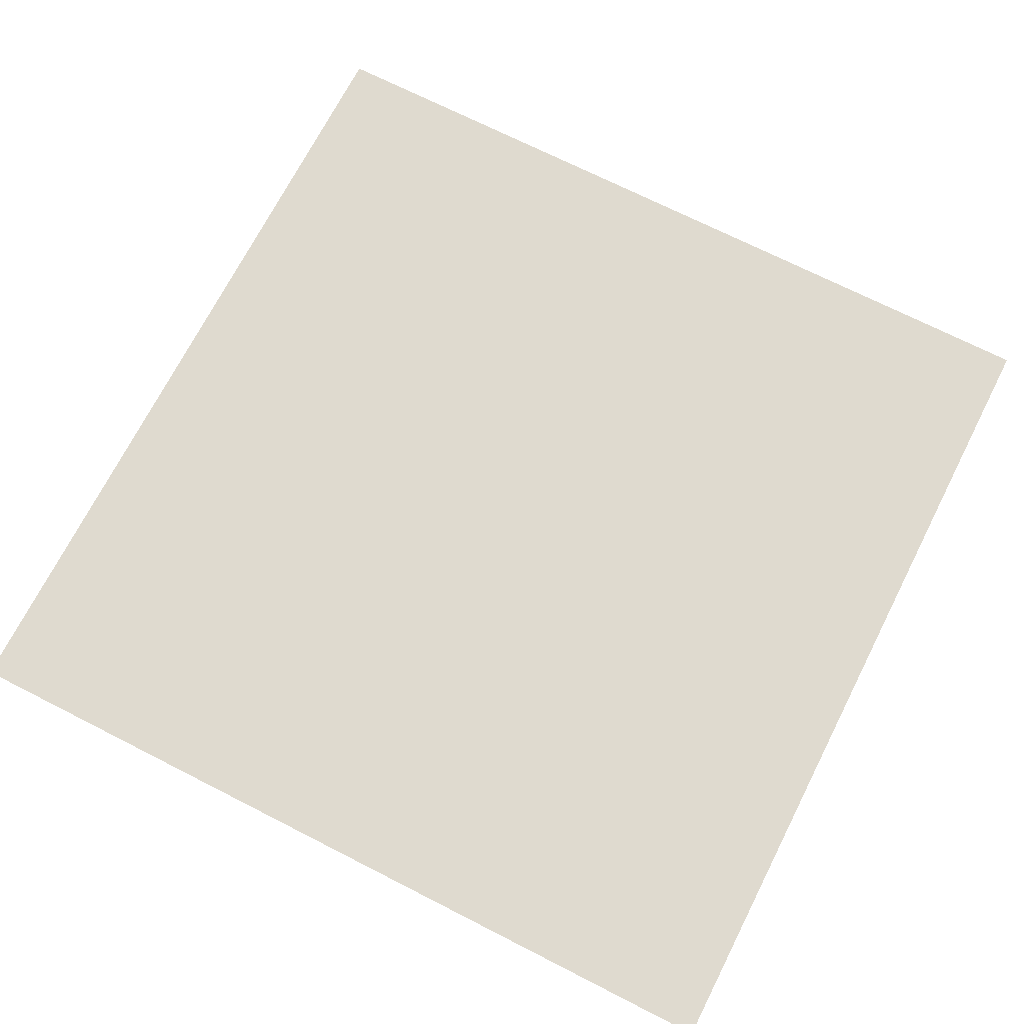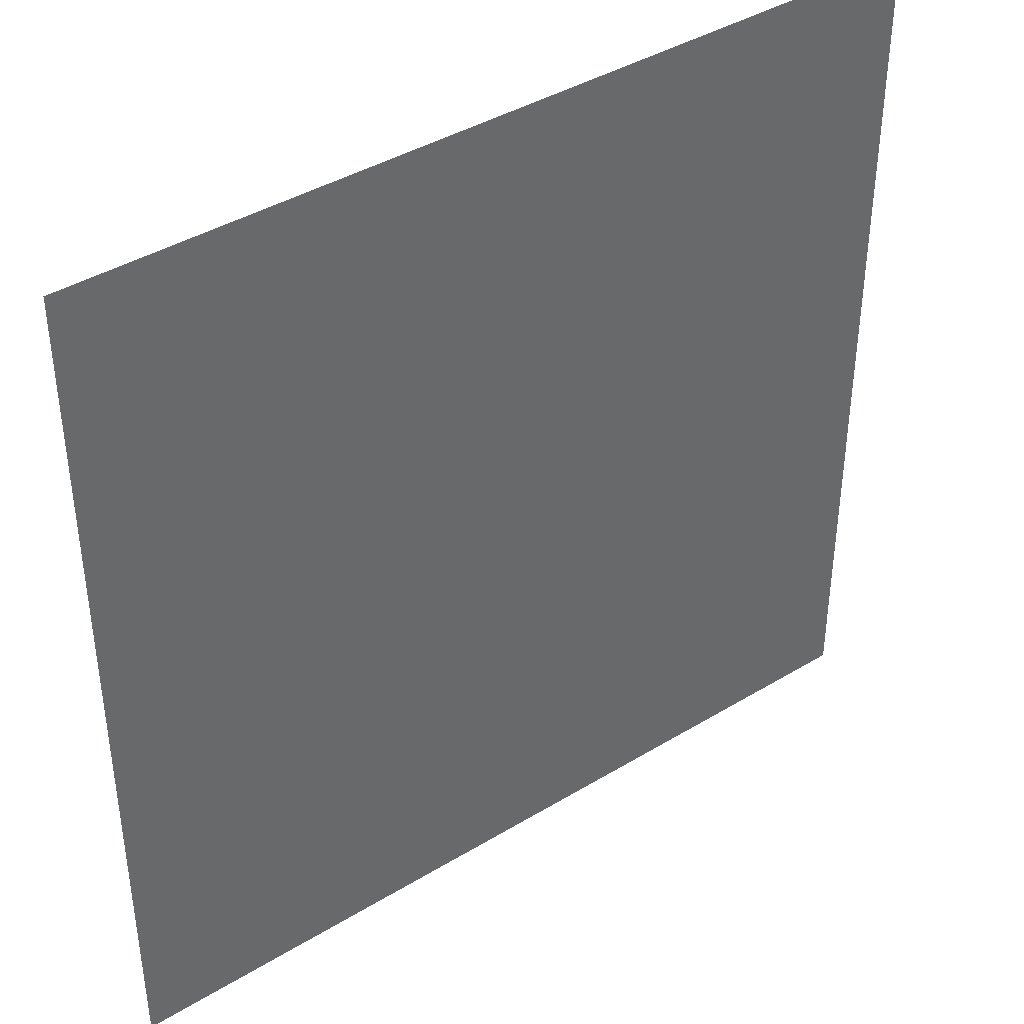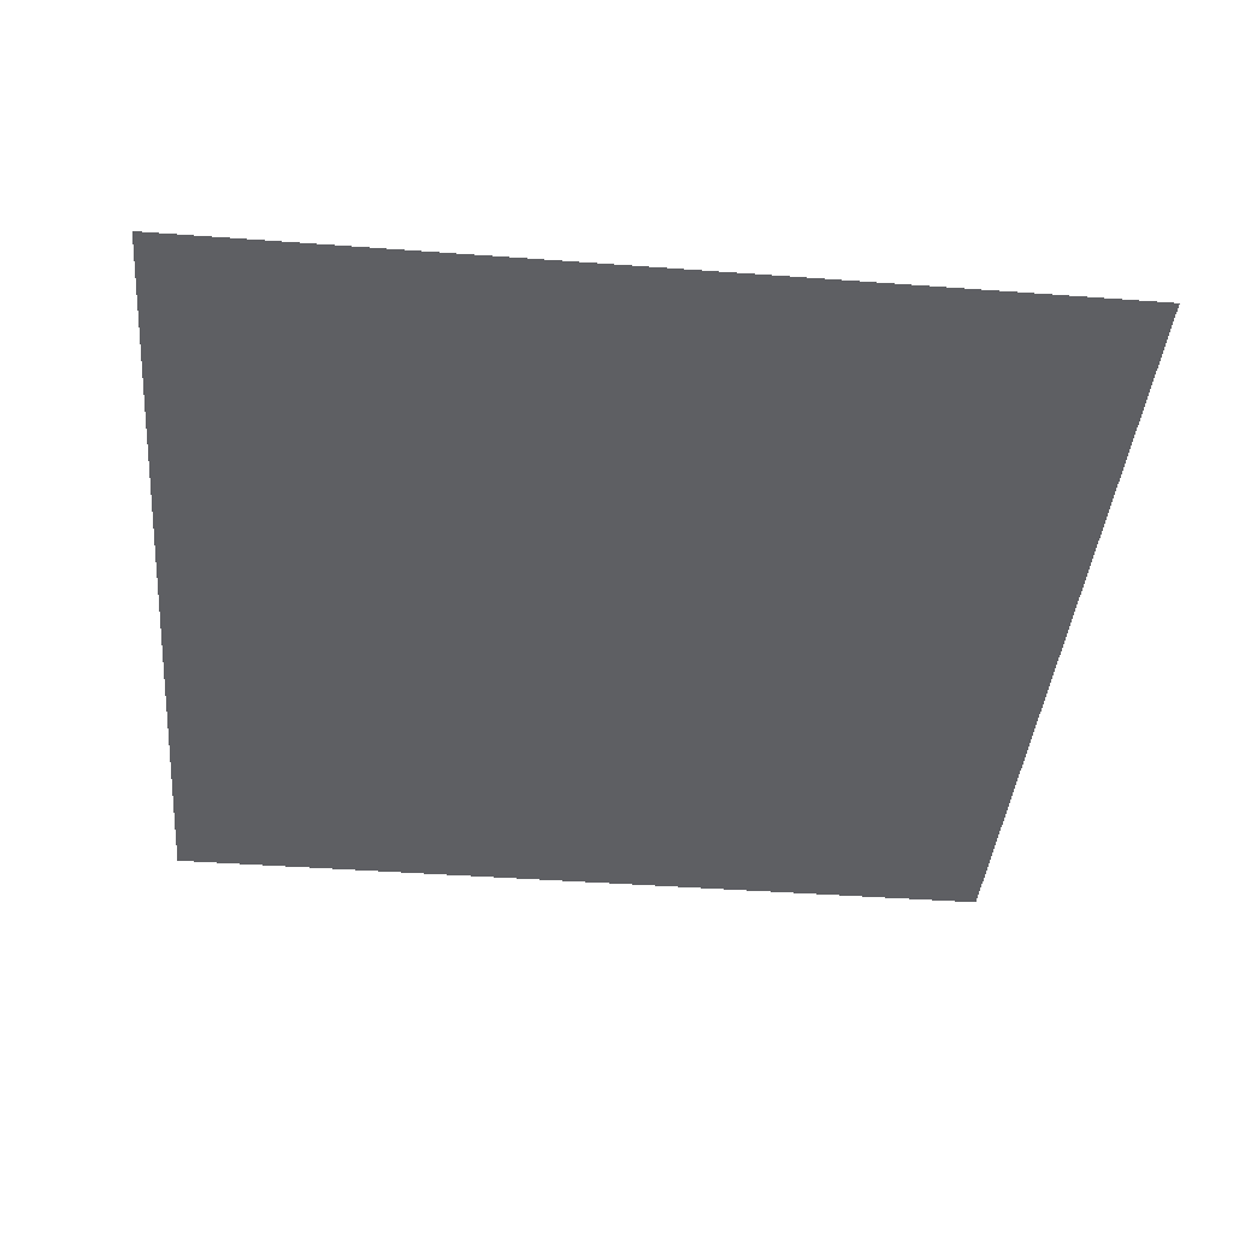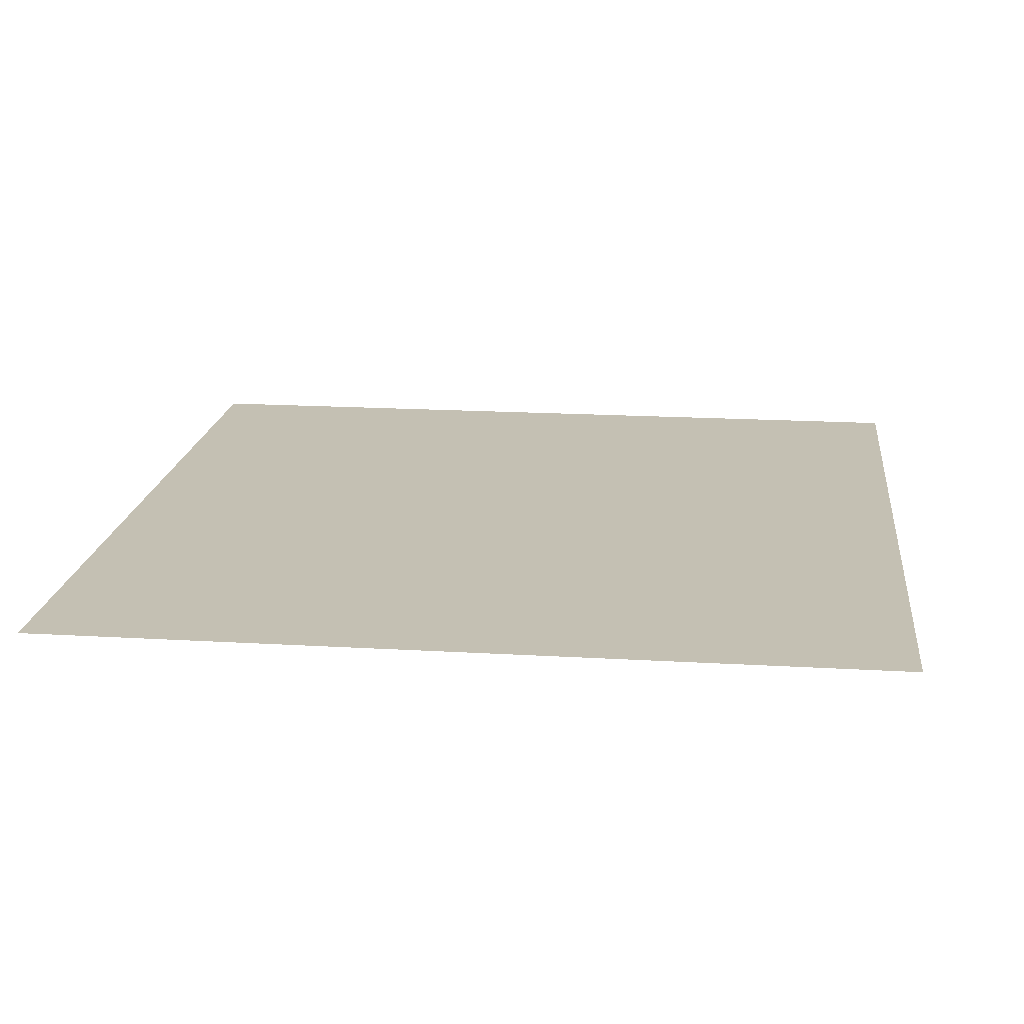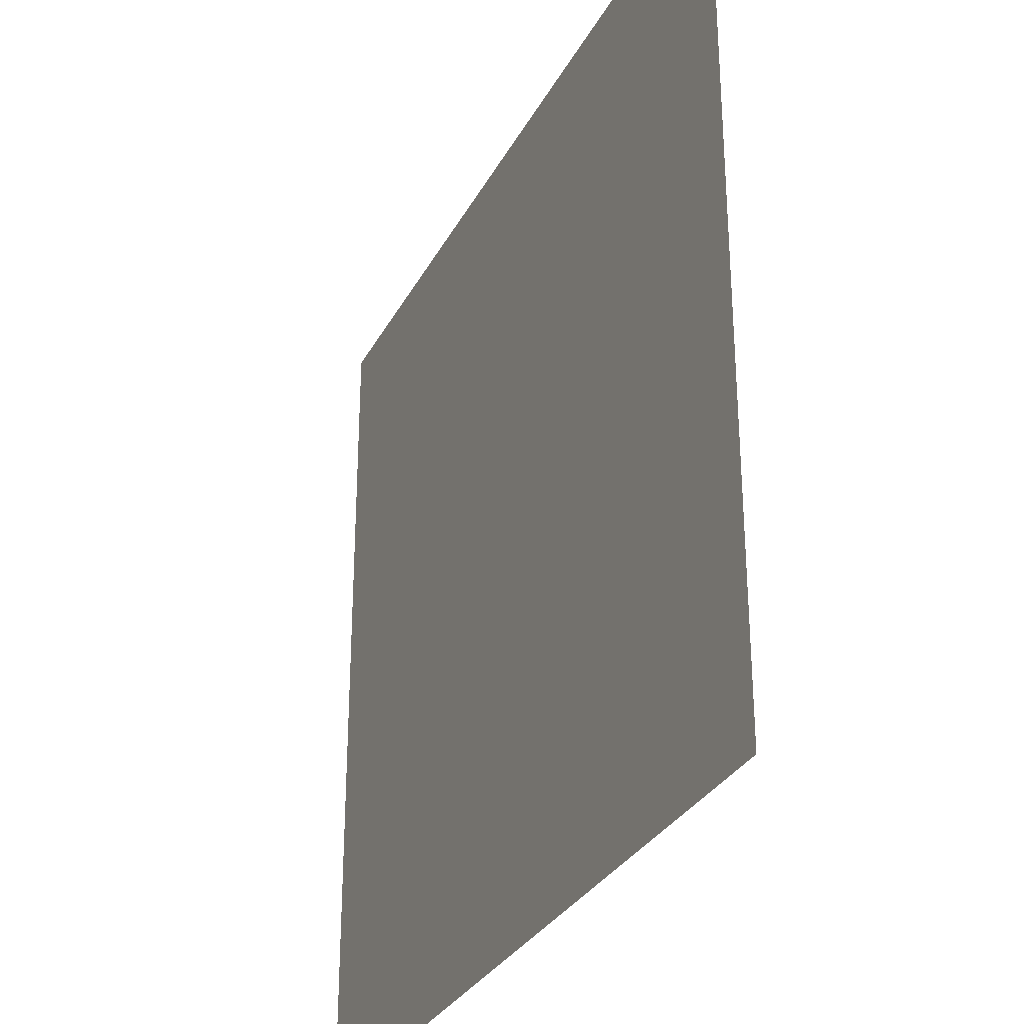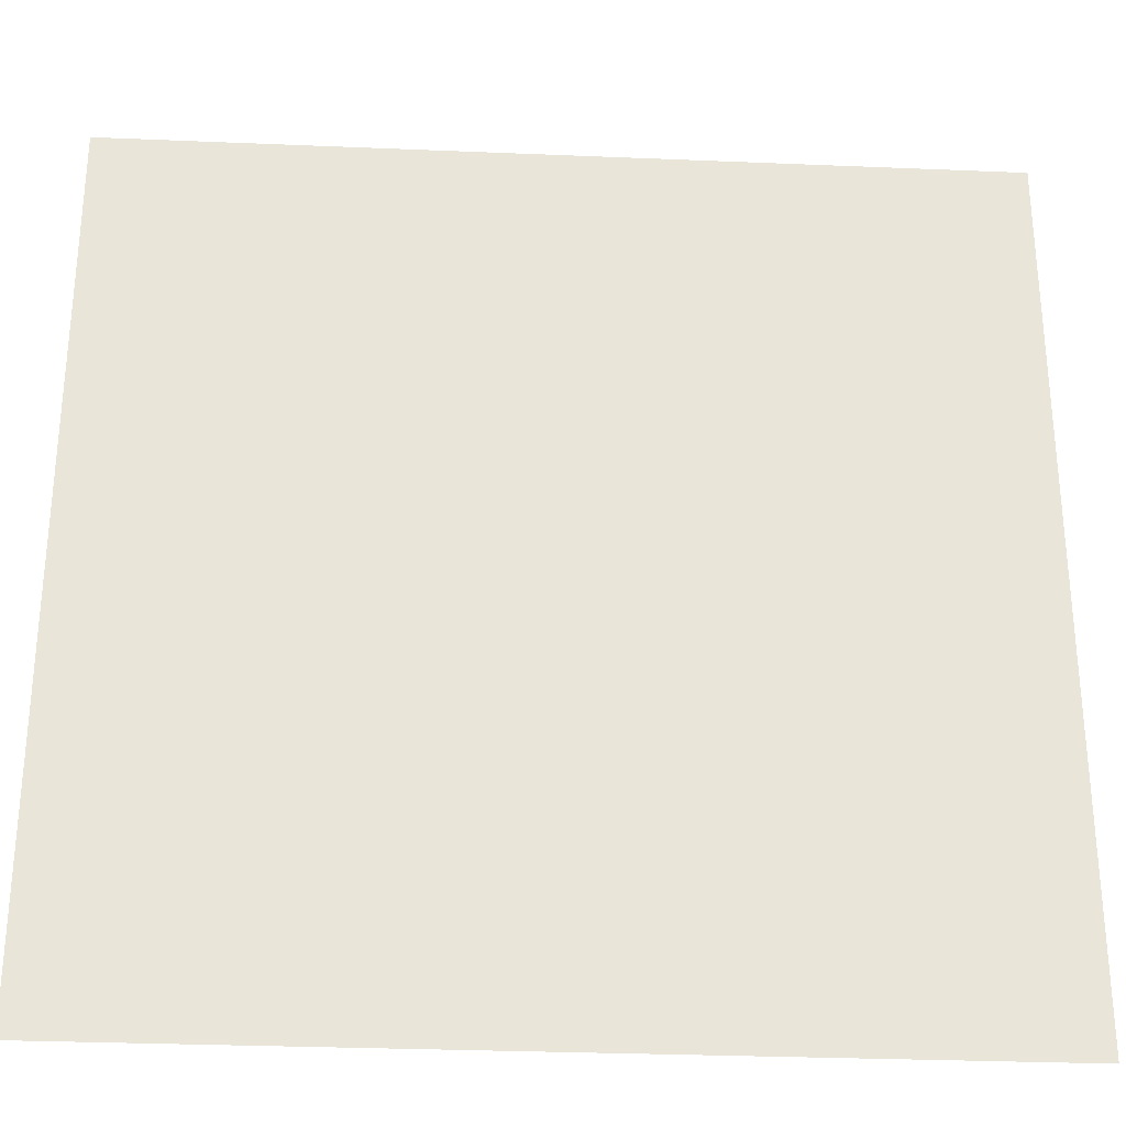
<metadata>
{"format":"obj","ext":"obj","renderer":"f3d","projection":"perspective","resolution":1024,"background":"white","views":[{"elev":70.7,"azim":-153.0,"up":"+Y"},{"elev":40.7,"azim":-36.6,"up":"+Z"},{"elev":-41.7,"azim":174.9,"up":"+Y"},{"elev":18.0,"azim":-83.4,"up":"+Y"},{"elev":-30.5,"azim":-113.6,"up":"+Z"},{"elev":-29.7,"azim":-3.5,"up":"+Z"}]}
</metadata>
<code>
o Plane
v 1 0 1
v -1 0 1
v 1 0 -1
v -1 0 -1
f 2 1 3 4

</code>
